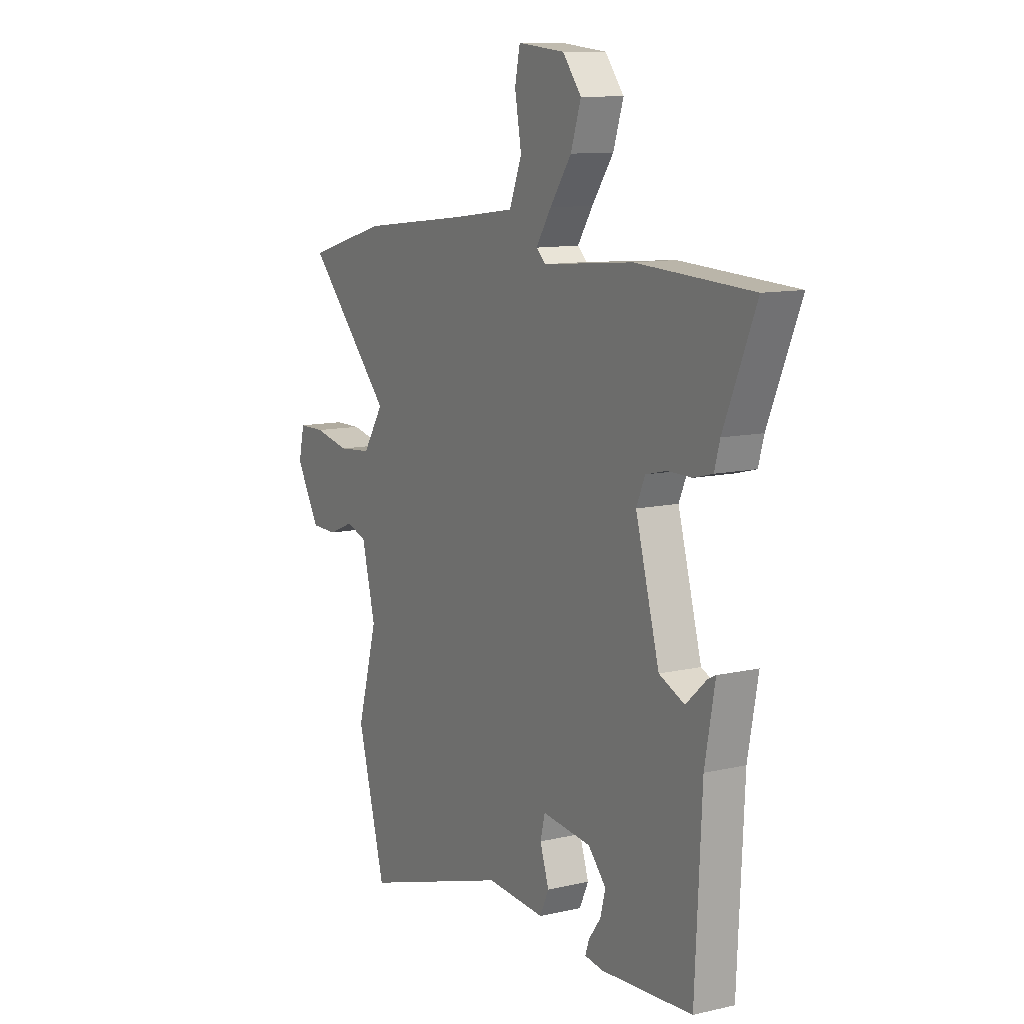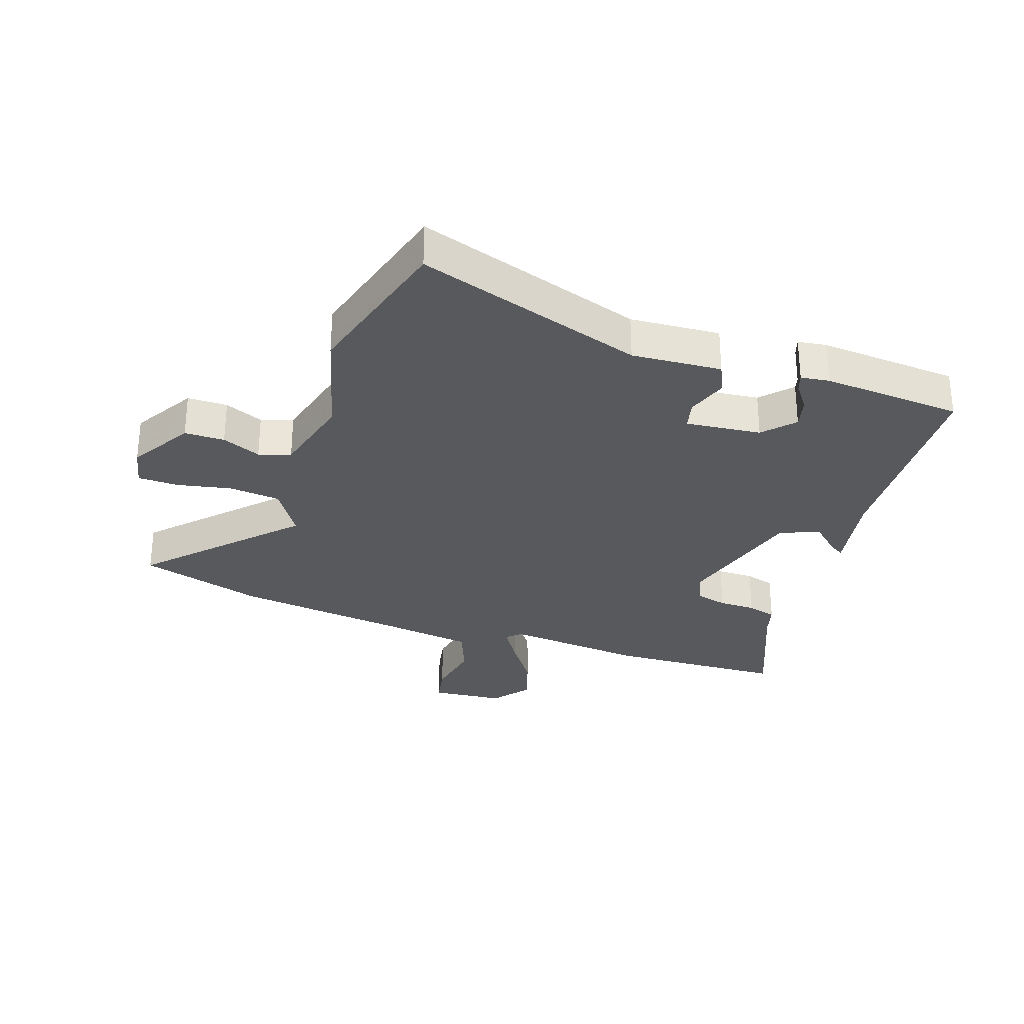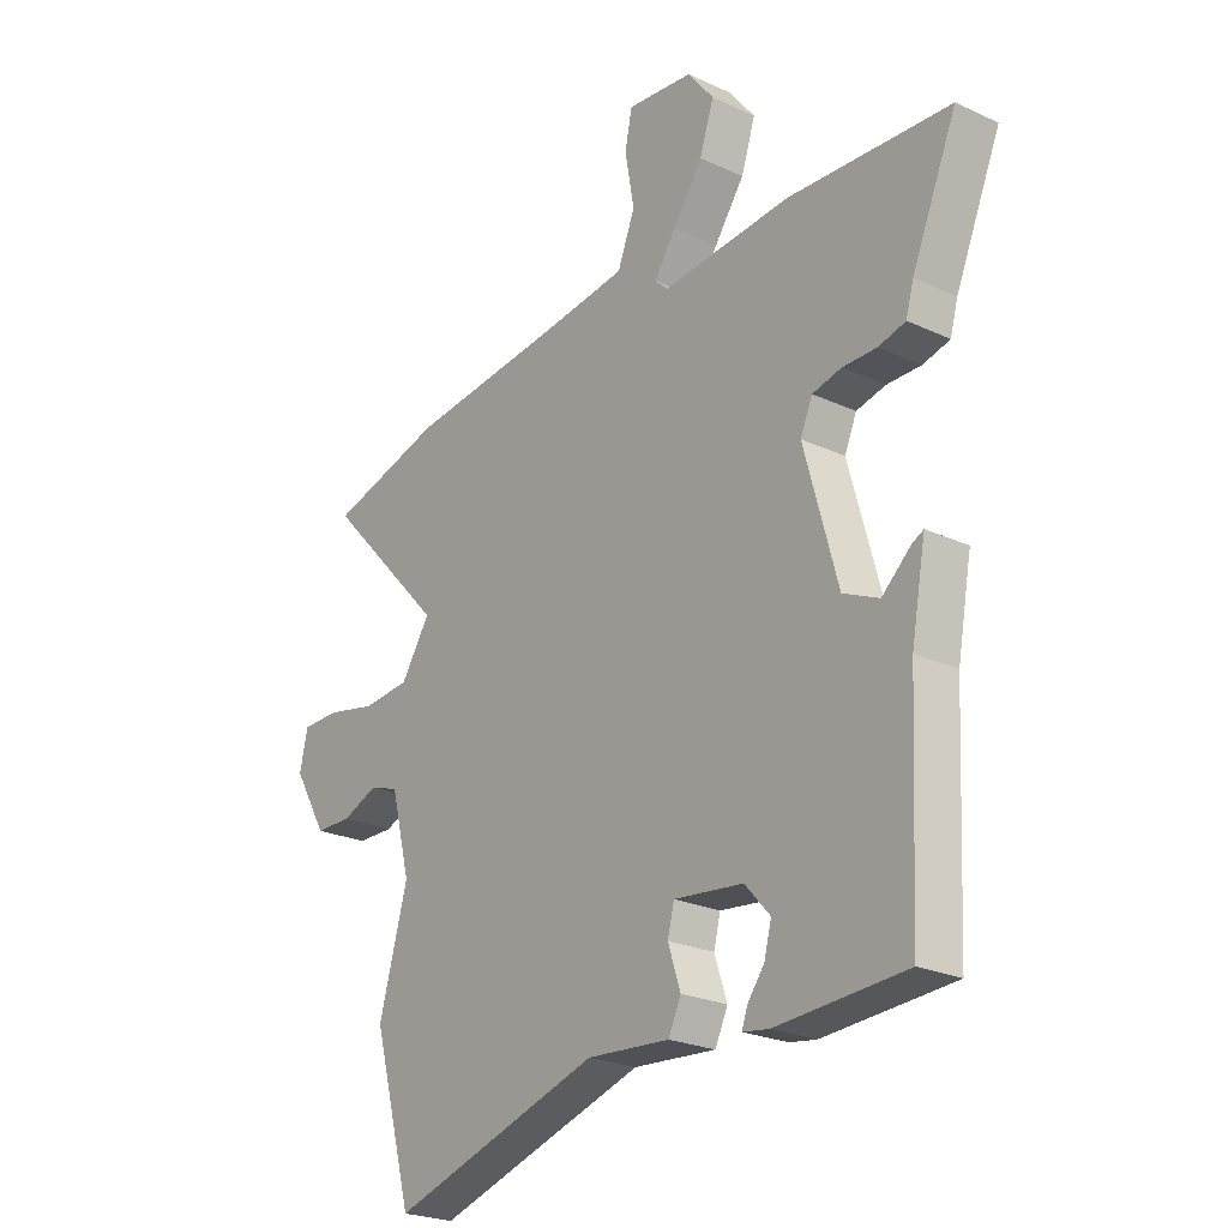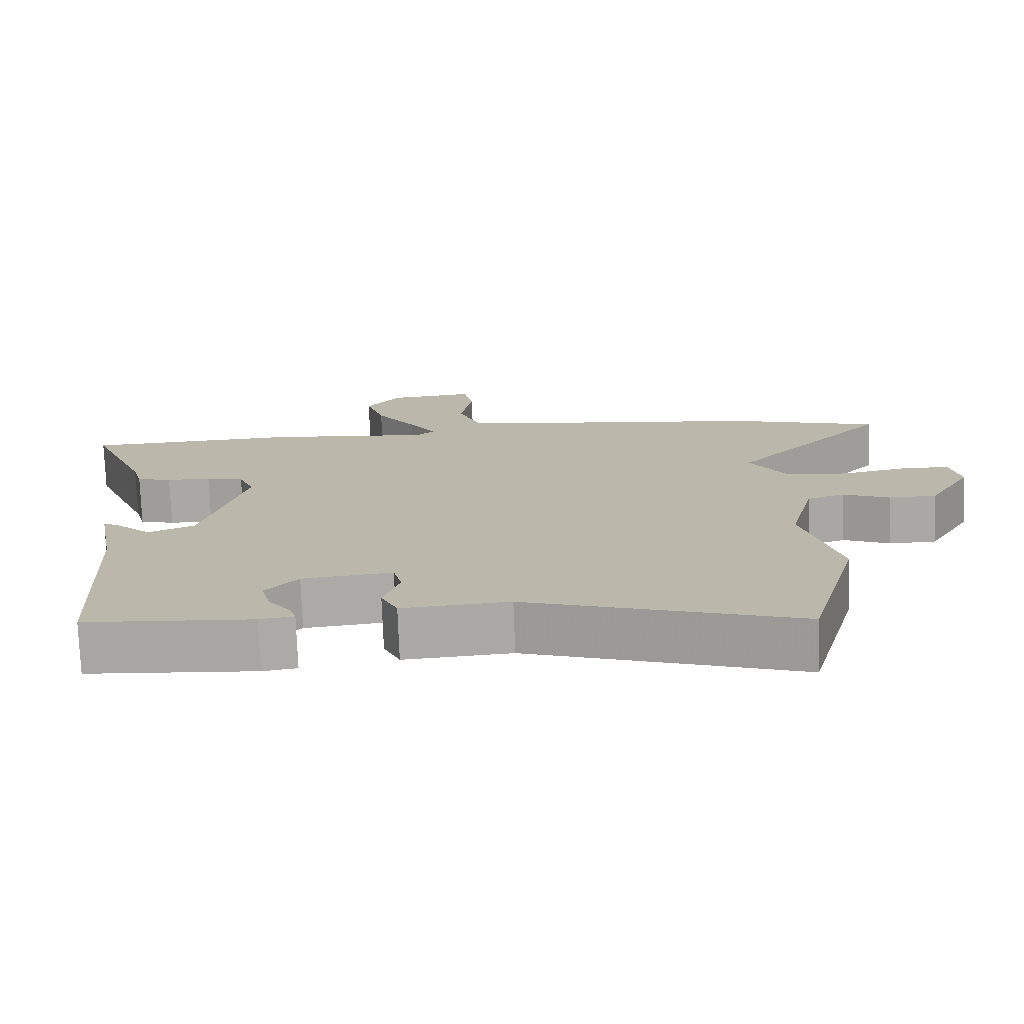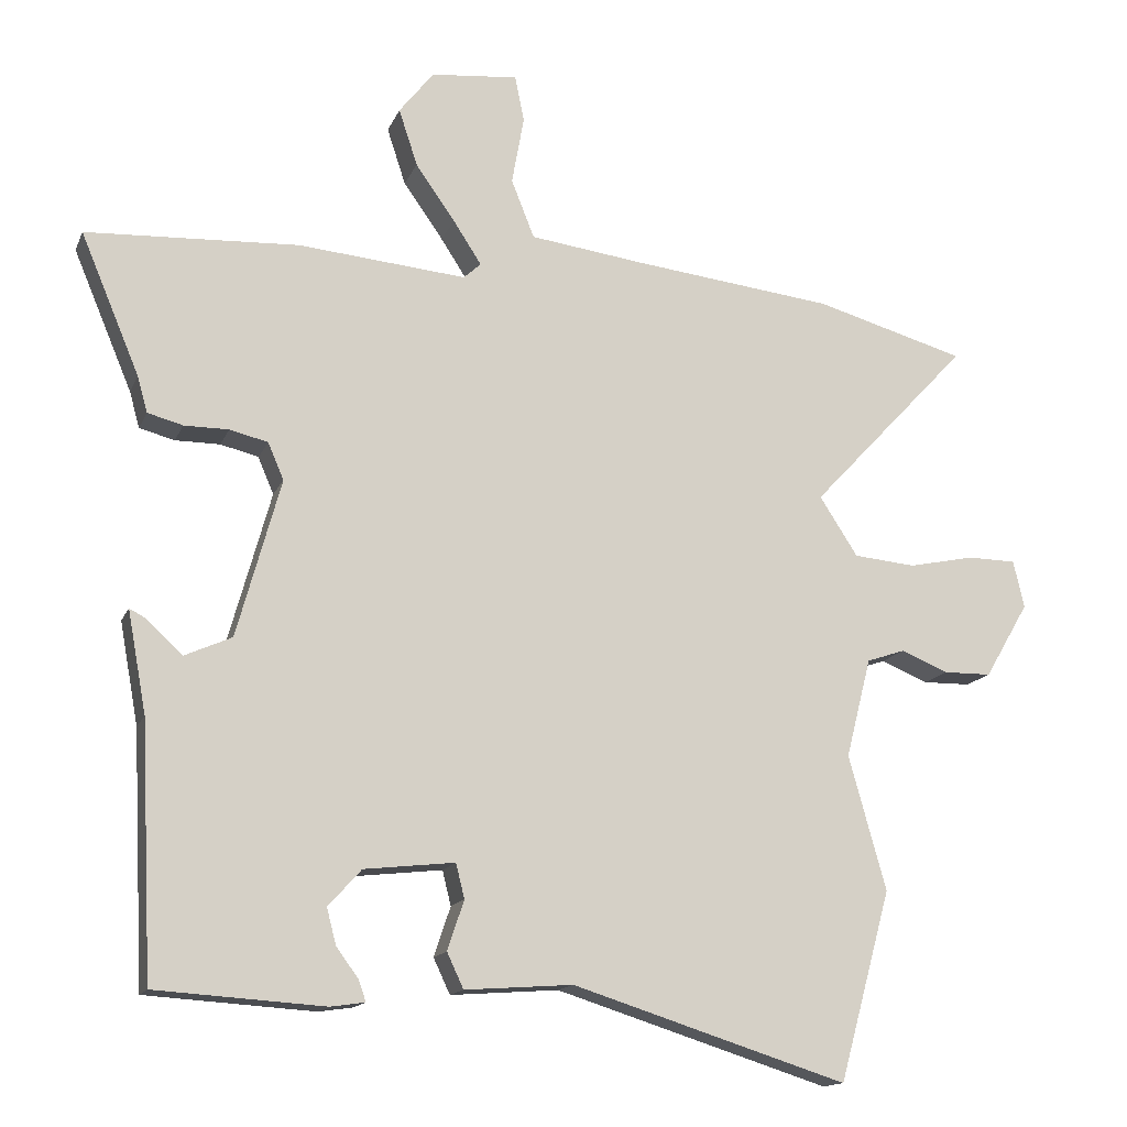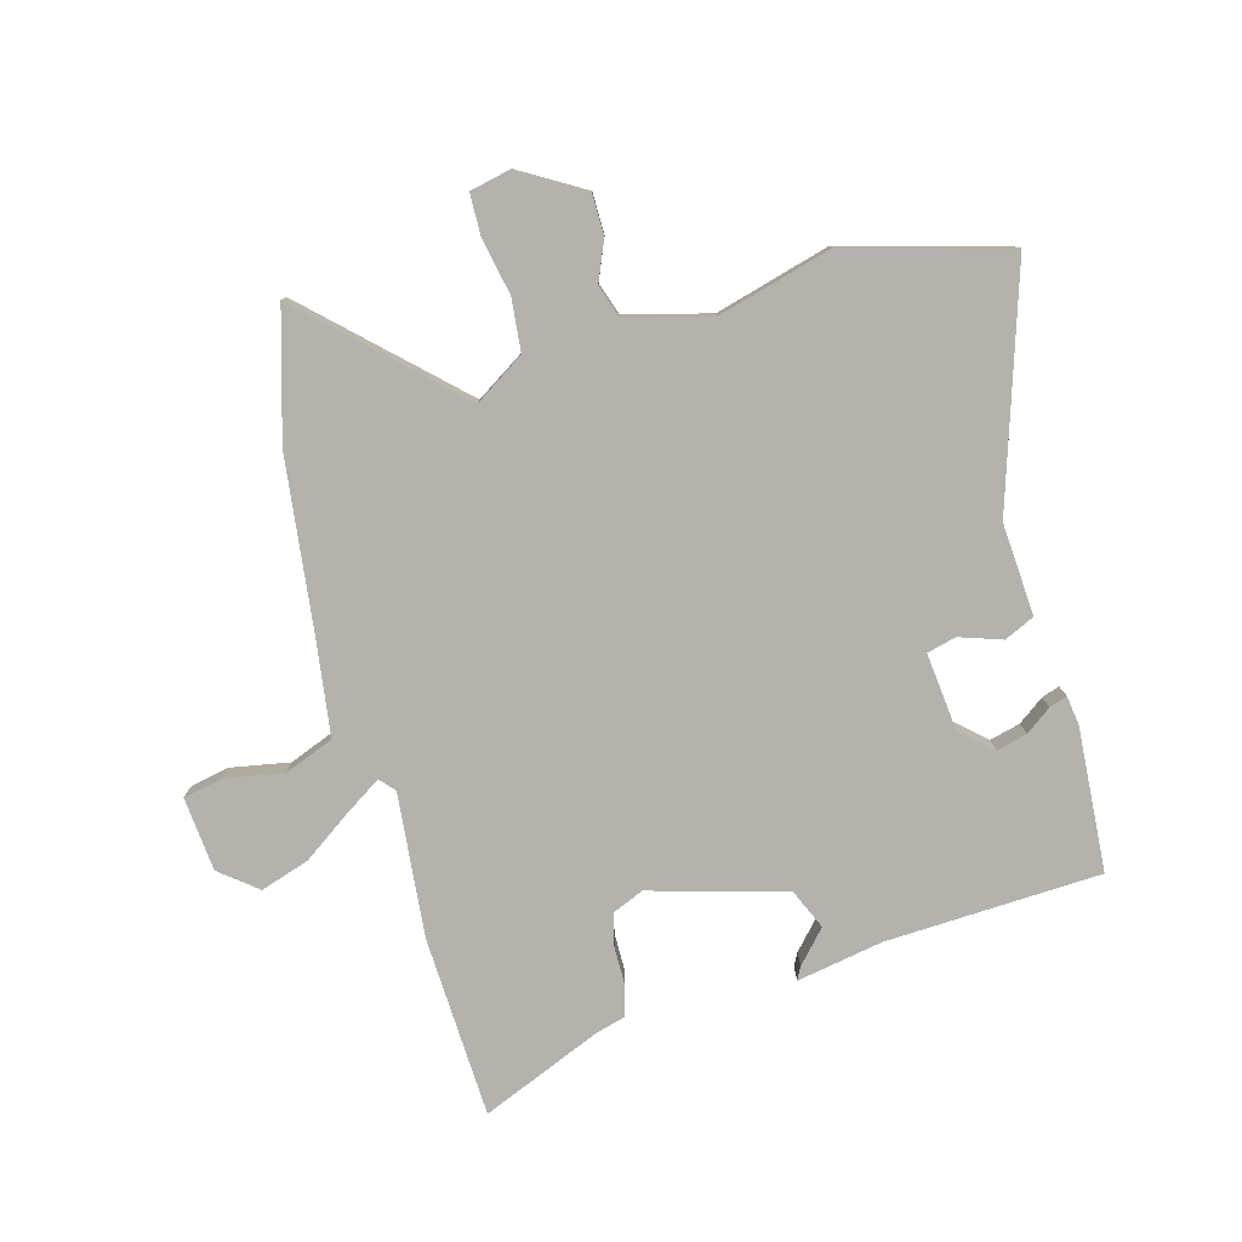
<metadata>
{"format":"obj","ext":"obj","renderer":"f3d","projection":"perspective","resolution":1024,"background":"white","views":[{"elev":10.9,"azim":-119.9,"up":"+Z"},{"elev":-30.2,"azim":160.8,"up":"+Y"},{"elev":-23.7,"azim":-127.9,"up":"+Z"},{"elev":-75.1,"azim":2.1,"up":"+Z"},{"elev":-14.7,"azim":-17.1,"up":"+Z"},{"elev":-79.6,"azim":105.1,"up":"+Y"}]}
</metadata>
<code>
v -0.472 0.07 -0.509
v -0.489 0.07 -0.159
v -0.515 0.07 -0.018
v -0.494 0.07 -0.029
v -0.442 0.07 -0.076
v -0.377 0.07 -0.047
v -0.316 0.07 0.173
v -0.338 0.07 0.224
v -0.391 0.07 0.237
v -0.453 0.07 0.237
v -0.502 0.07 0.25
v -0.516 0.07 0.3
v -0.598 0.07 0.495
v -0.303 0.07 0.51
v -0.069 0.07 0.489
v -0.045 0.07 0.511
v -0.084 0.07 0.571
v -0.139 0.07 0.649
v -0.165 0.07 0.728
v -0.117 0.07 0.789
v 0.004 0.07 0.801
v 0.017 0.07 0.737
v 0 0.07 0.642
v 0.032 0.07 0.561
v 0.192 0.07 0.54
v 0.471 0.07 0.508
v 0.679 0.07 0.449
v 0.459 0.07 0.215
v 0.512 0.07 0.133
v 0.598 0.07 0.125
v 0.689 0.07 0.144
v 0.757 0.07 0.143
v 0.772 0.07 0.077
v 0.711 0.07 -0.027
v 0.644 0.07 -0.028
v 0.579 0.07 -0.001
v 0.526 0.07 -0.019
v 0.491 0.07 -0.157
v 0.543 0.07 -0.343
v 0.471 0.07 -0.606
v 0.09 0.07 -0.486
v -0.06 0.07 -0.497
v -0.083 0.07 -0.448
v -0.06 0.07 -0.379
v -0.072 0.07 -0.331
v -0.198 0.07 -0.345
v -0.244 0.07 -0.396
v -0.231 0.07 -0.446
v -0.2 0.07 -0.488
v -0.19 0.07 -0.517
v -0.238 0.07 -0.524
v -0.472 0 -0.509
v -0.489 0 -0.159
v -0.515 0 -0.018
v -0.494 0 -0.029
v -0.442 0 -0.076
v -0.377 0 -0.047
v -0.316 0 0.173
v -0.338 0 0.224
v -0.391 0 0.237
v -0.453 0 0.237
v -0.502 0 0.25
v -0.516 0 0.3
v -0.598 0 0.495
v -0.303 0 0.51
v -0.069 0 0.489
v -0.045 0 0.511
v -0.084 0 0.571
v -0.139 0 0.649
v -0.165 0 0.728
v -0.117 0 0.789
v 0.004 0 0.801
v 0.017 0 0.737
v 0 0 0.642
v 0.032 0 0.561
v 0.192 0 0.54
v 0.471 0 0.508
v 0.679 0 0.449
v 0.459 0 0.215
v 0.512 0 0.133
v 0.598 0 0.125
v 0.689 0 0.144
v 0.757 0 0.143
v 0.772 0 0.077
v 0.711 0 -0.027
v 0.644 0 -0.028
v 0.579 0 -0.001
v 0.526 0 -0.019
v 0.491 0 -0.157
v 0.543 0 -0.343
v 0.471 0 -0.606
v 0.09 0 -0.486
v -0.06 0 -0.497
v -0.083 0 -0.448
v -0.06 0 -0.379
v -0.072 0 -0.331
v -0.198 0 -0.345
v -0.244 0 -0.396
v -0.231 0 -0.446
v -0.2 0 -0.488
v -0.19 0 -0.517
v -0.238 0 -0.524
f 51 1 2
f 50 51 2
f 49 50 2
f 48 49 2
f 3 4 5
f 2 3 5
f 48 2 5
f 47 48 5
f 46 47 5 6
f 45 46 6 7
f 41 42 43 44
f 41 44 45
f 40 41 45
f 39 40 45
f 38 39 45
f 45 7 8
f 38 45 8
f 37 38 8
f 34 35 36
f 33 34 36
f 32 33 36
f 31 32 36
f 30 31 36
f 29 30 36 37
f 28 29 37 8
f 28 8 9
f 27 28 9
f 26 27 9
f 25 26 9
f 21 22 23
f 20 21 23
f 19 20 23
f 18 19 23
f 17 18 23
f 16 17 23 24
f 15 16 24 25
f 12 13 14 15
f 12 15 25
f 11 12 25
f 10 11 25
f 9 10 25
f 53 52 102
f 53 102 101
f 53 101 100
f 53 100 99
f 56 55 54
f 56 54 53
f 56 53 99
f 56 99 98
f 57 56 98 97
f 58 57 97 96
f 95 94 93 92
f 96 95 92
f 96 92 91
f 96 91 90
f 96 90 89
f 59 58 96
f 59 96 89
f 59 89 88
f 87 86 85
f 87 85 84
f 87 84 83
f 87 83 82
f 87 82 81
f 88 87 81 80
f 59 88 80 79
f 60 59 79
f 60 79 78
f 60 78 77
f 60 77 76
f 74 73 72
f 74 72 71
f 74 71 70
f 74 70 69
f 74 69 68
f 75 74 68 67
f 76 75 67 66
f 66 65 64 63
f 76 66 63
f 76 63 62
f 76 62 61
f 76 61 60
f 1 52 53 2
f 2 53 54 3
f 3 54 55 4
f 4 55 56 5
f 5 56 57 6
f 6 57 58 7
f 7 58 59 8
f 8 59 60 9
f 9 60 61 10
f 10 61 62 11
f 11 62 63 12
f 12 63 64 13
f 13 64 65 14
f 14 65 66 15
f 15 66 67 16
f 16 67 68 17
f 17 68 69 18
f 18 69 70 19
f 19 70 71 20
f 20 71 72 21
f 21 72 73 22
f 22 73 74 23
f 23 74 75 24
f 24 75 76 25
f 25 76 77 26
f 26 77 78 27
f 27 78 79 28
f 28 79 80 29
f 29 80 81 30
f 30 81 82 31
f 31 82 83 32
f 32 83 84 33
f 33 84 85 34
f 34 85 86 35
f 35 86 87 36
f 36 87 88 37
f 37 88 89 38
f 38 89 90 39
f 39 90 91 40
f 40 91 92 41
f 41 92 93 42
f 42 93 94 43
f 43 94 95 44
f 44 95 96 45
f 45 96 97 46
f 46 97 98 47
f 47 98 99 48
f 48 99 100 49
f 49 100 101 50
f 50 101 102 51
f 51 102 52 1

</code>
